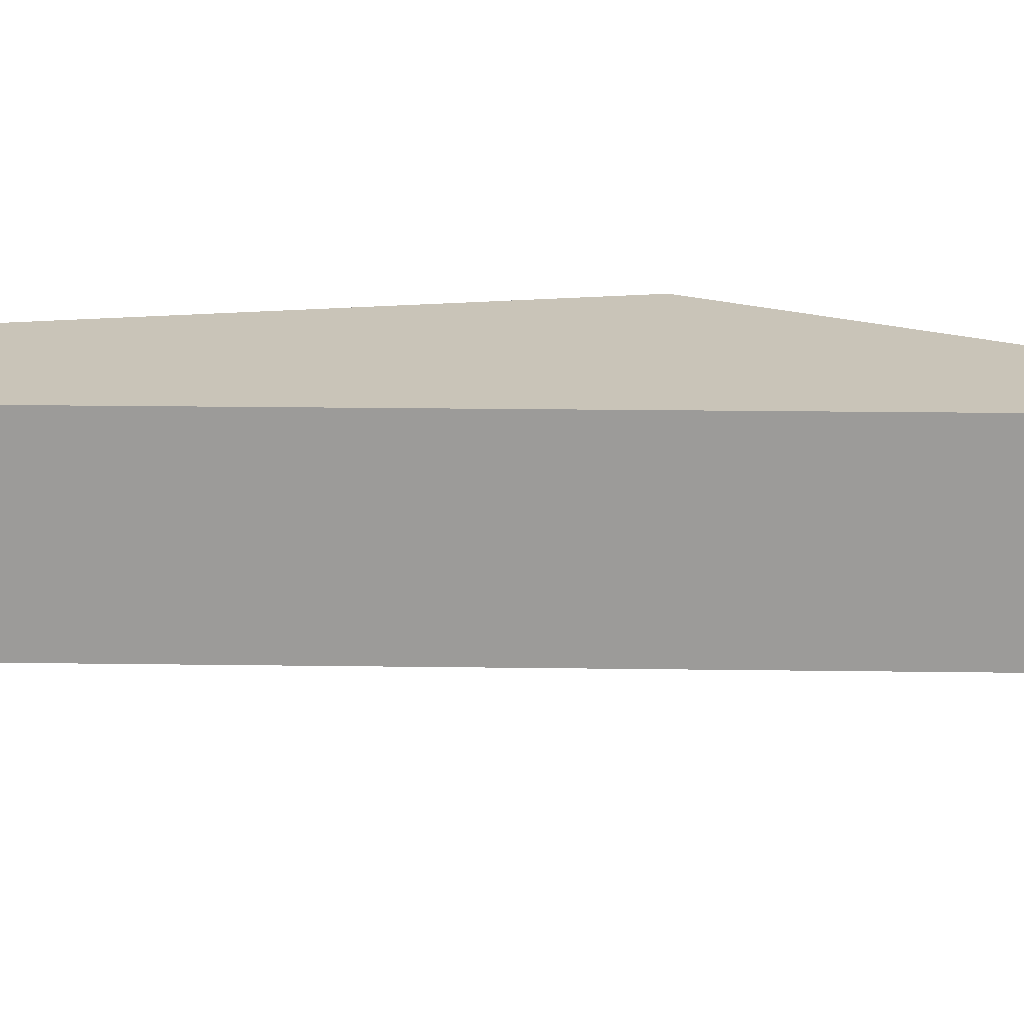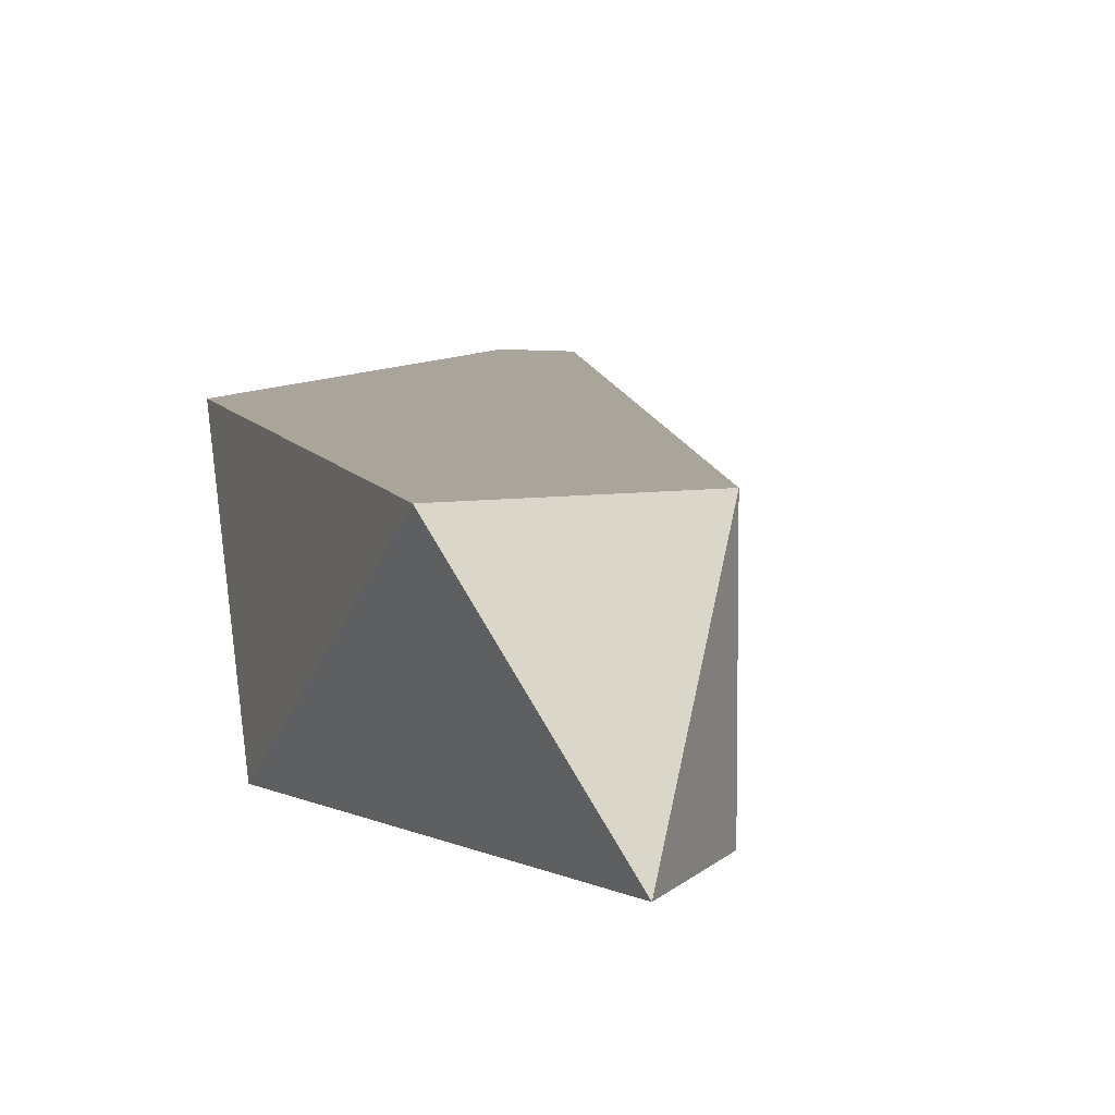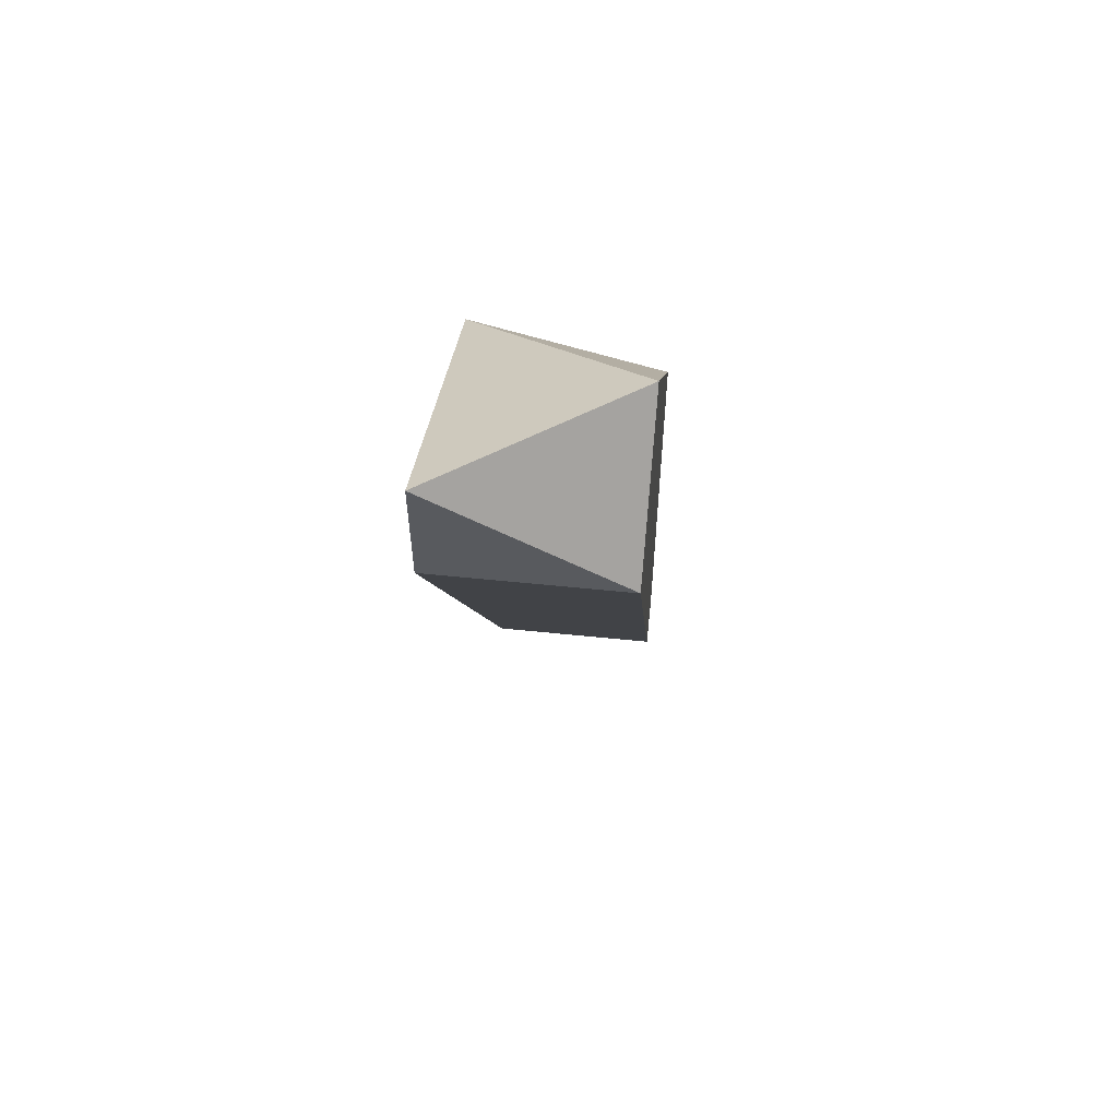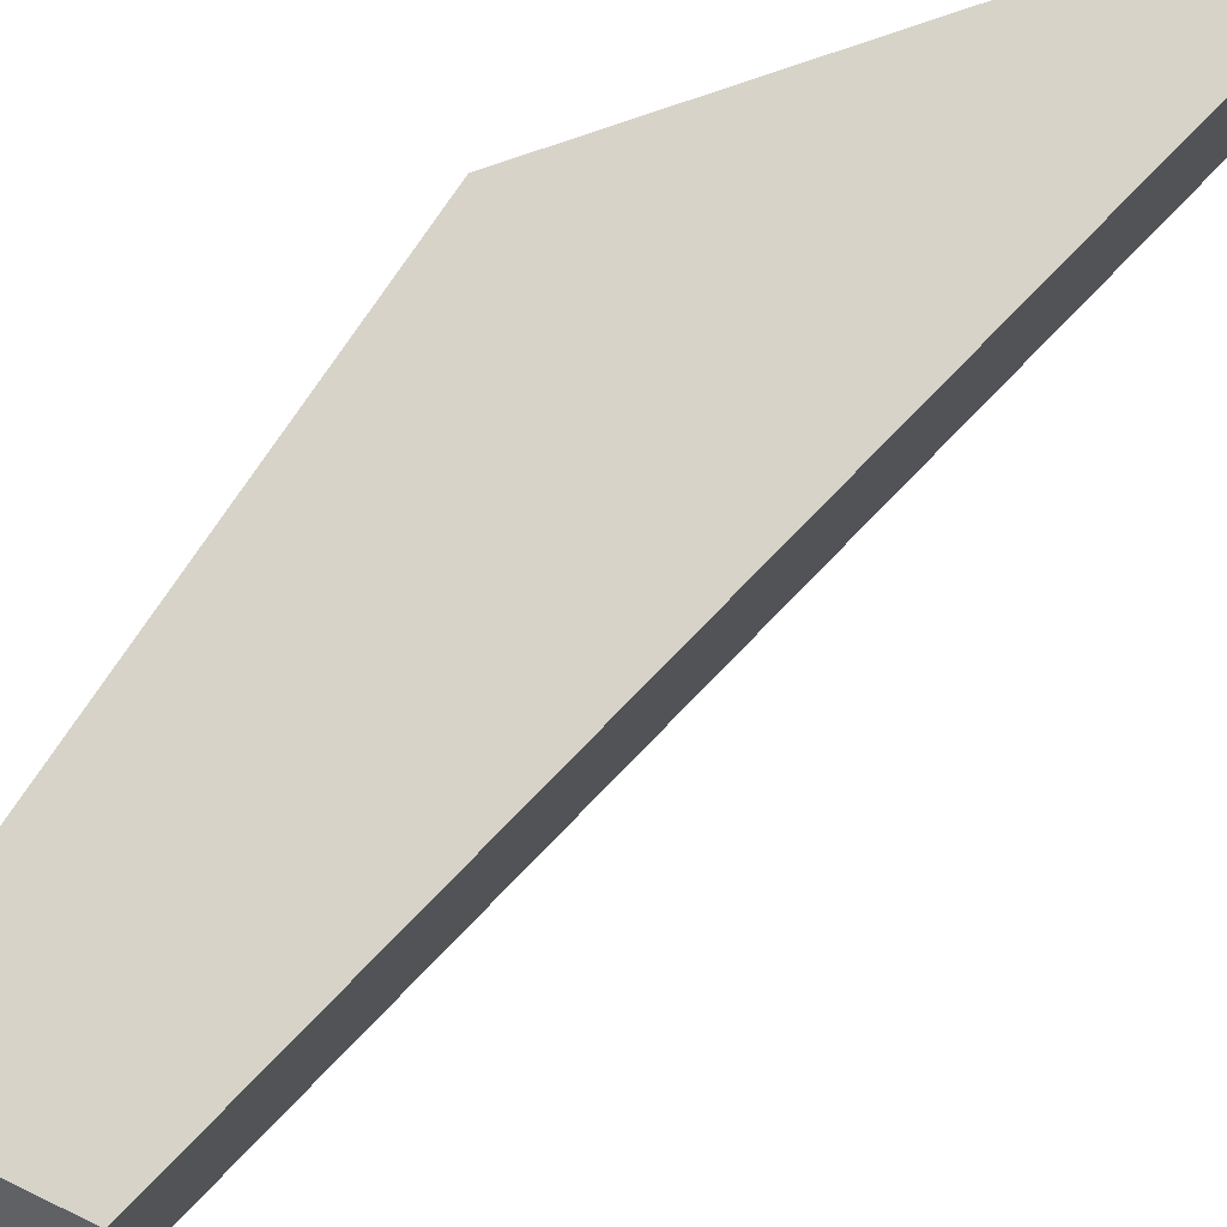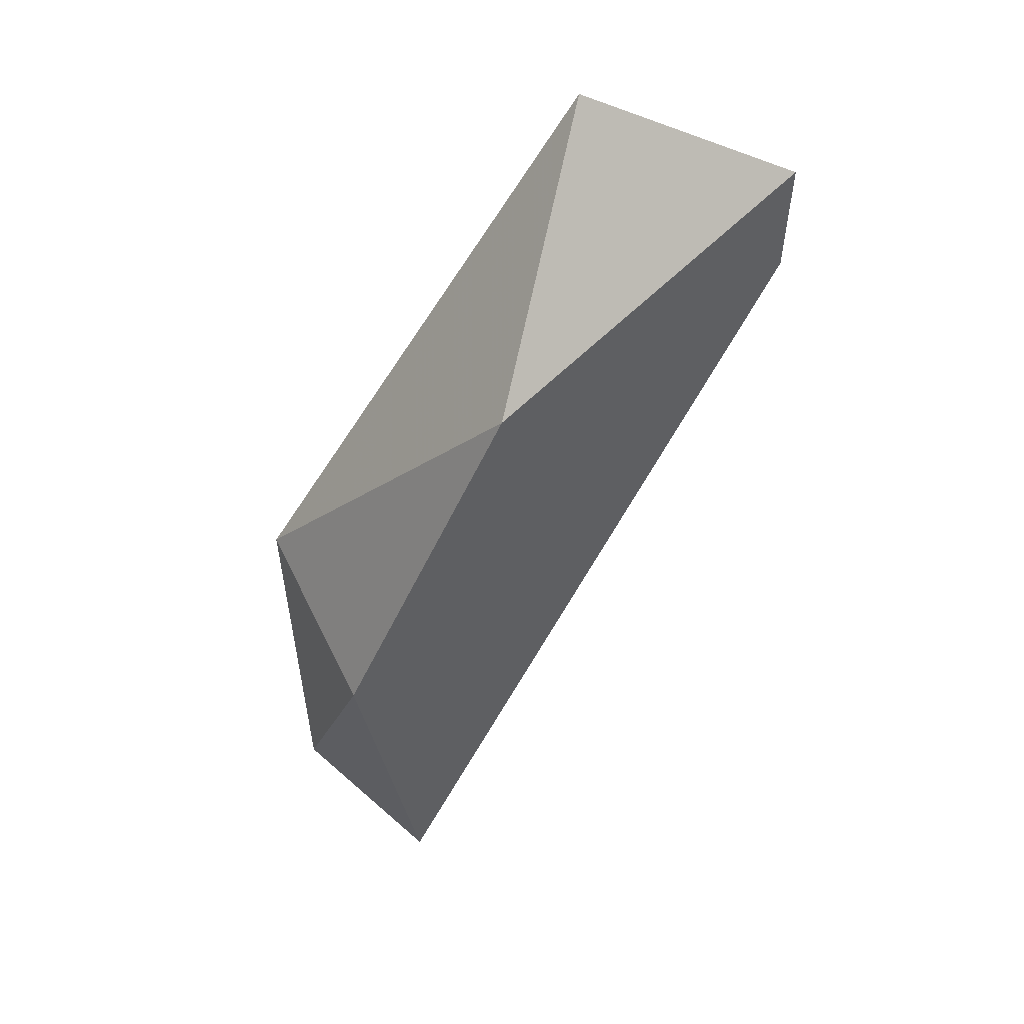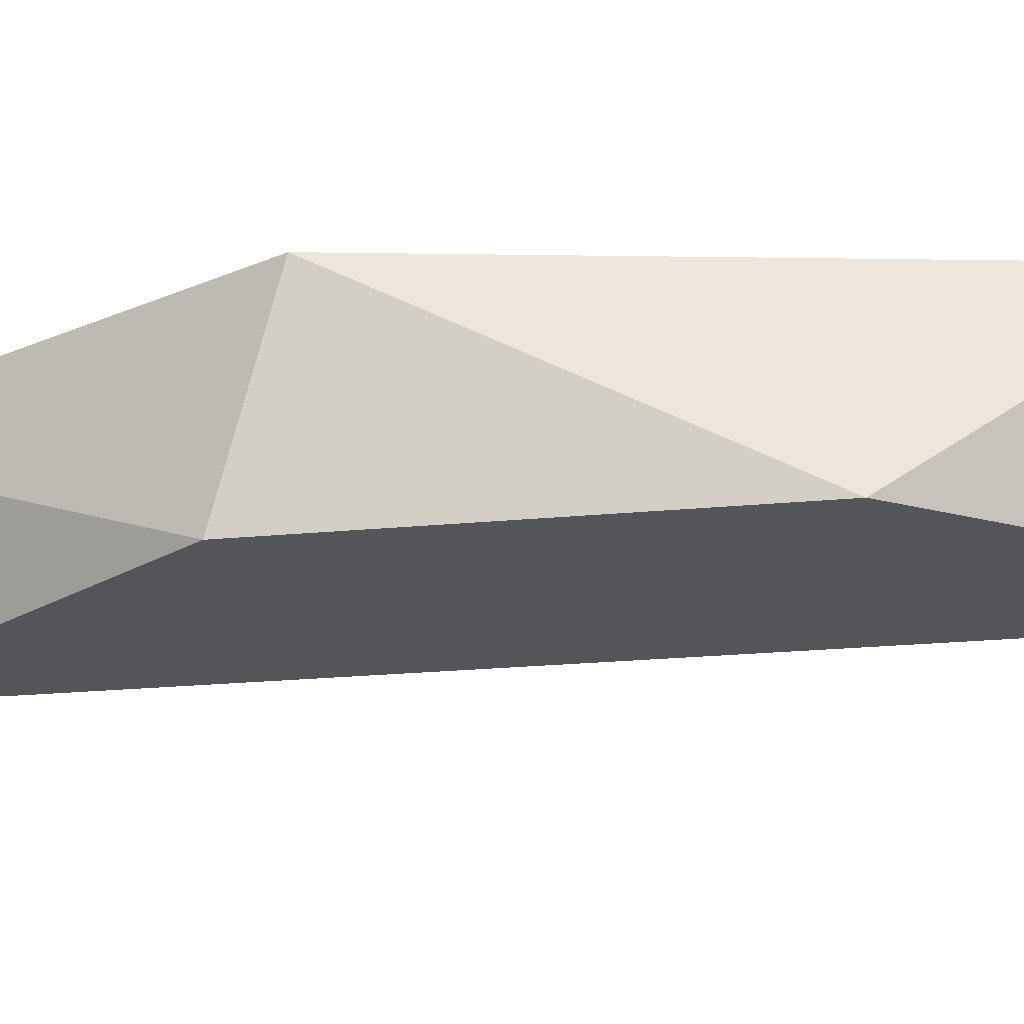
<metadata>
{"format":"obj","ext":"obj","renderer":"f3d","projection":"perspective","resolution":1024,"background":"white","views":[{"elev":20.1,"azim":-62.0,"up":"+Z"},{"elev":7.5,"azim":-158.1,"up":"+Z"},{"elev":59.0,"azim":-84.0,"up":"+Y"},{"elev":76.8,"azim":-109.3,"up":"+Z"},{"elev":55.2,"azim":151.3,"up":"+Y"},{"elev":-24.0,"azim":125.5,"up":"+Z"}]}
</metadata>
<code>
v 0.001928 0.001525 0.004488
v 0.005095 -0.006924 0.004488
v 0.005095 -0.003227 0.002904
v 0.005095 -0.002699 0.004488
v 0.003511 -6e-05 0.002904
v 0.000872 0.000469 0.004488
v 0.000872 0.000469 0.002904
v 0.000872 0.001525 0.002904
v 0.004567 -0.006924 0.004488
v 0.004567 -0.006924 0.002904
f 4 5 1
f 6 4 1
f 1 5 8
f 6 1 8
f 3 4 2
f 10 3 2
f 4 9 2
f 9 10 2
f 5 4 3
f 10 5 3
f 4 6 9
f 5 7 8
f 7 5 10
f 7 6 8
f 6 7 10
f 6 10 9

</code>
